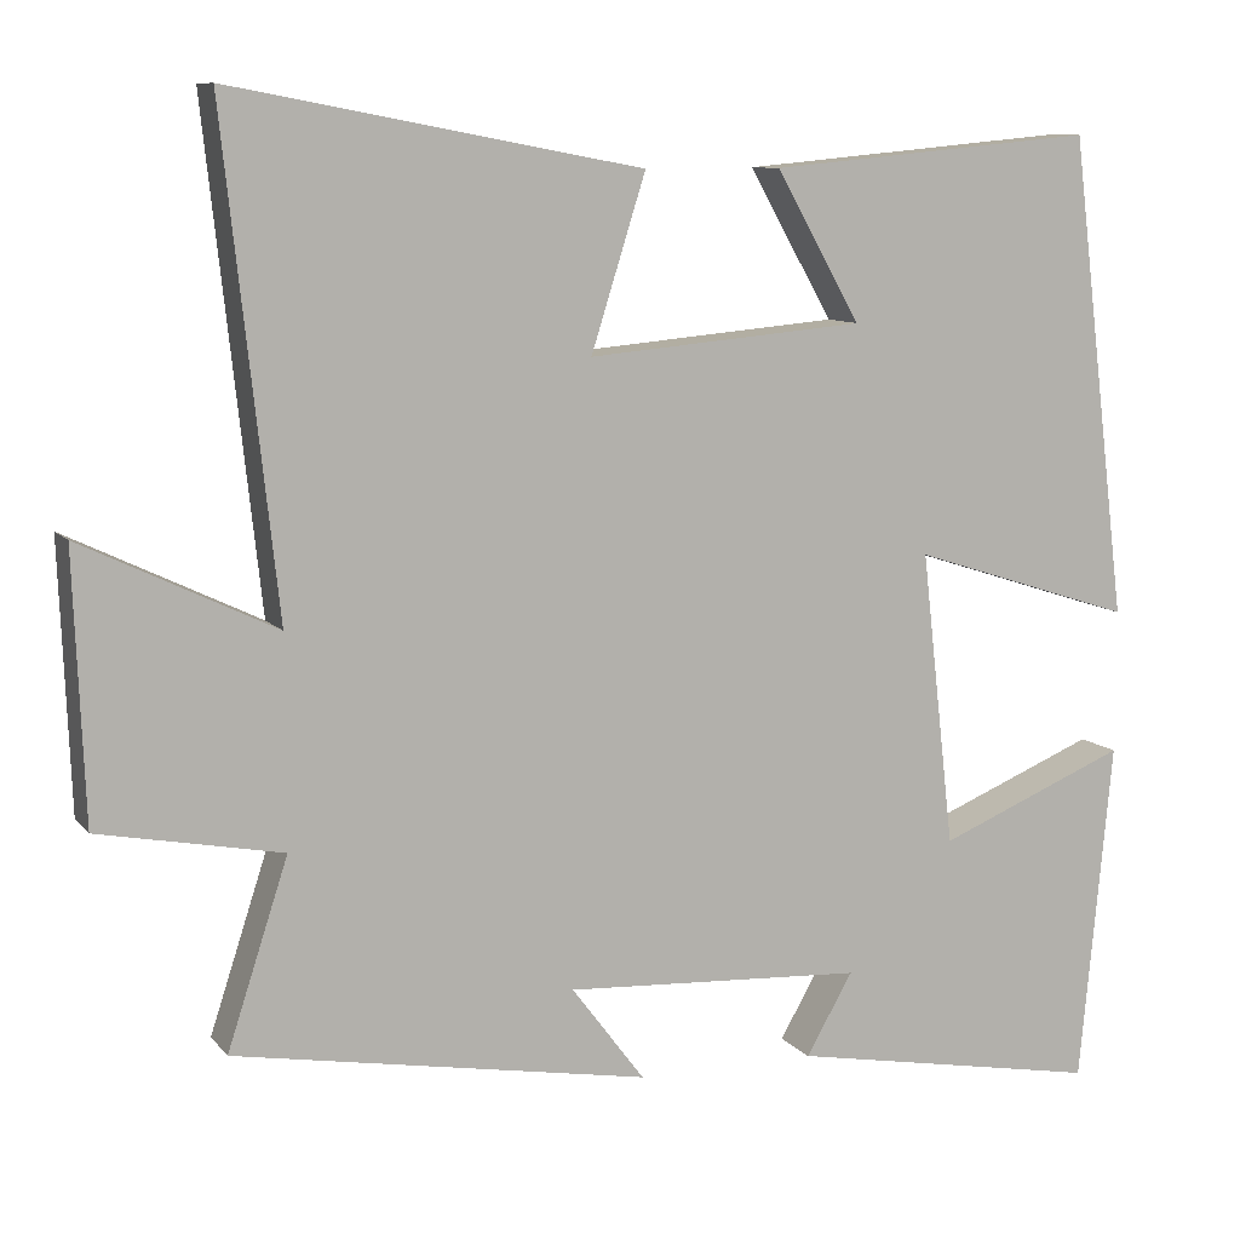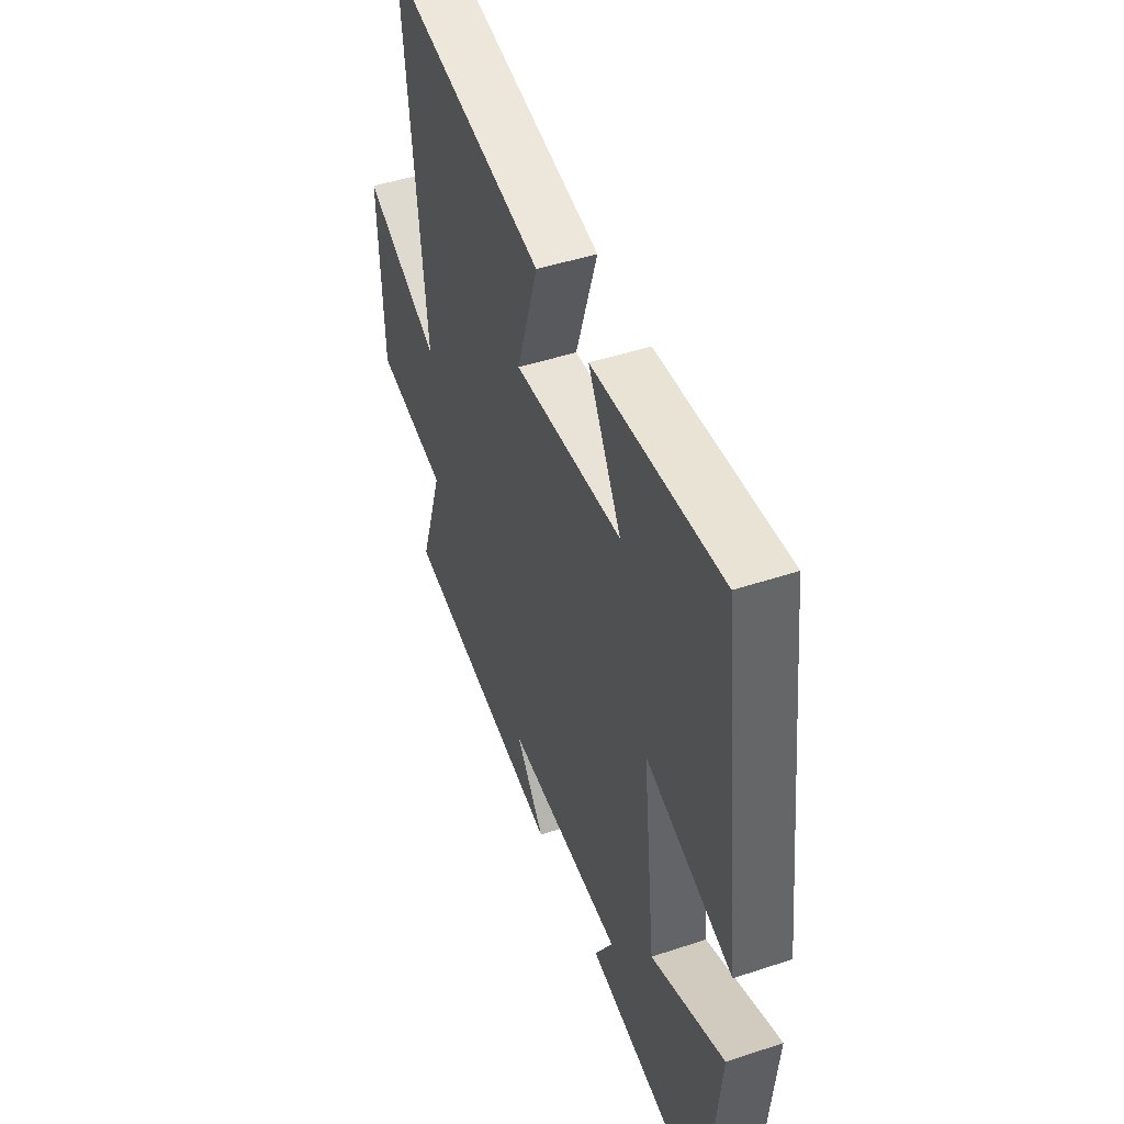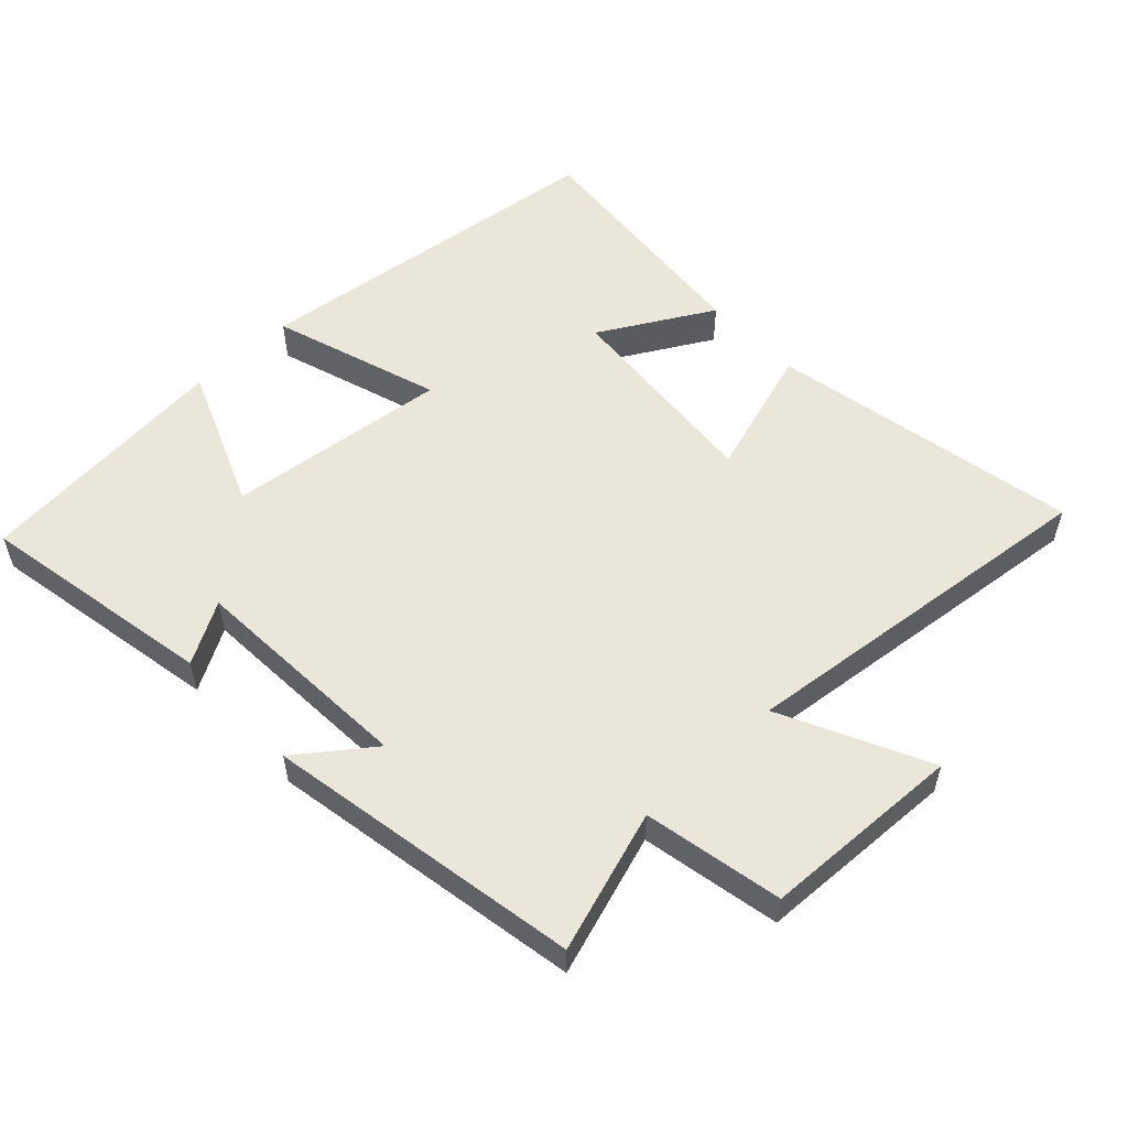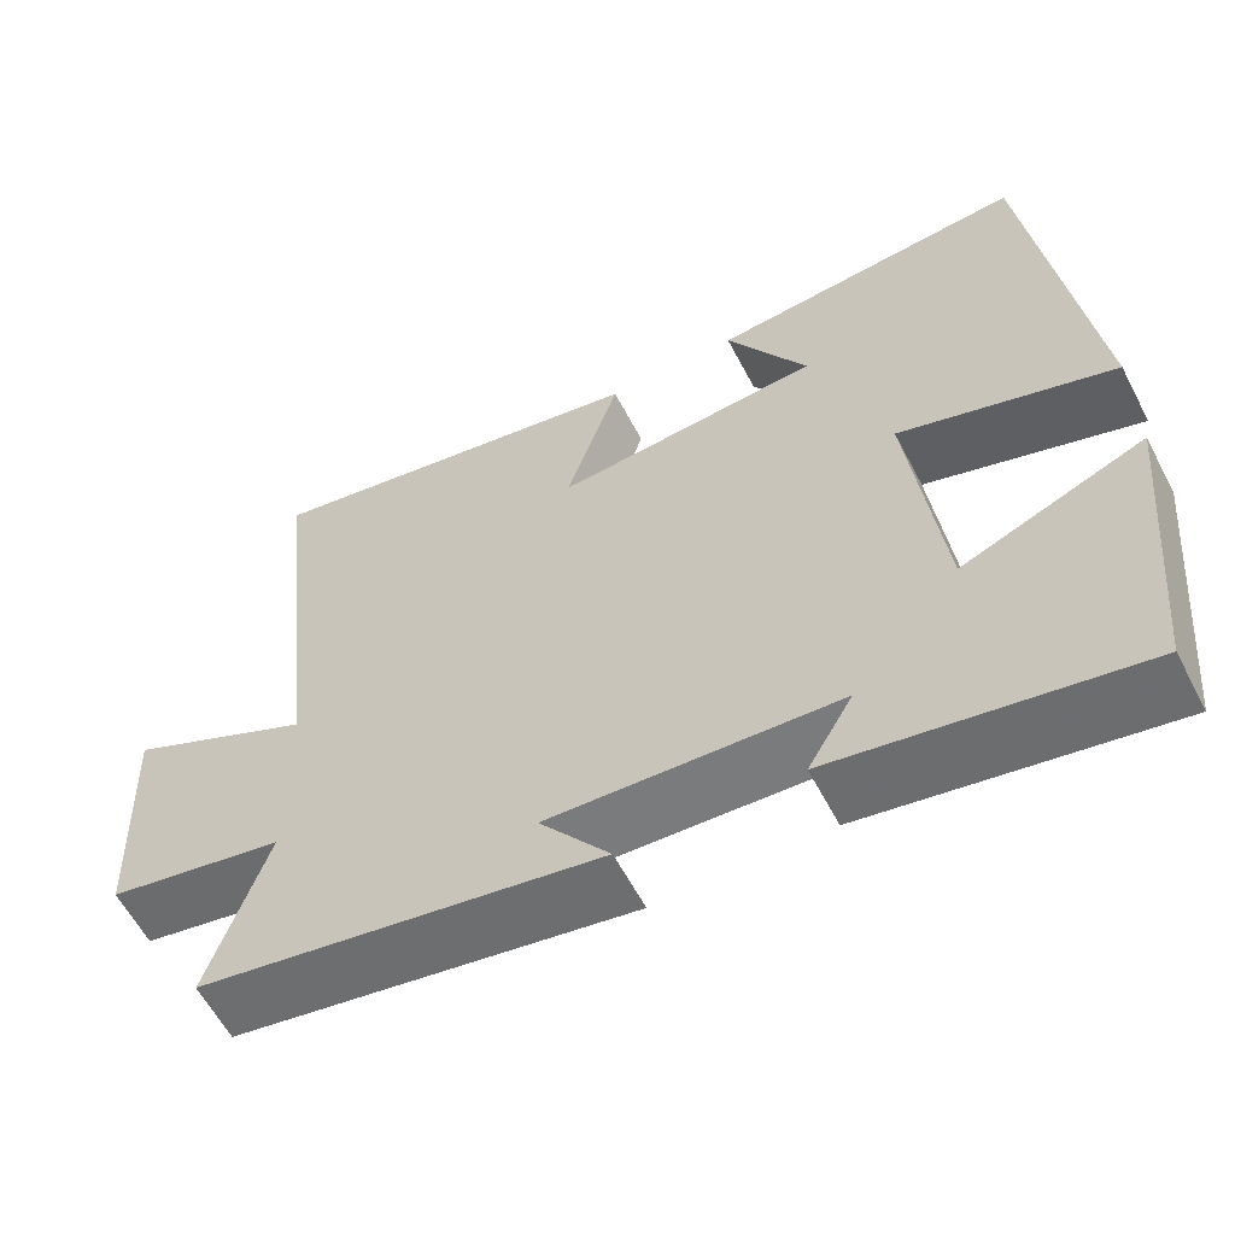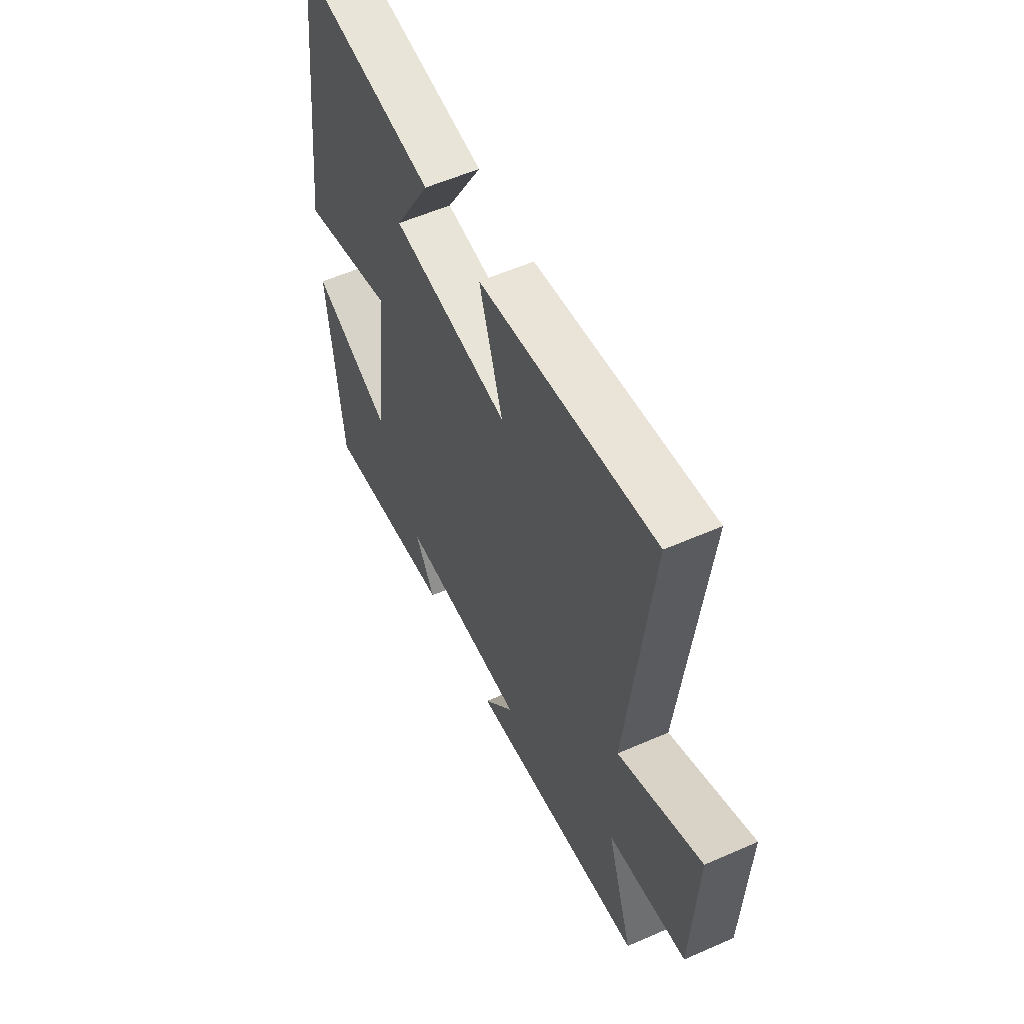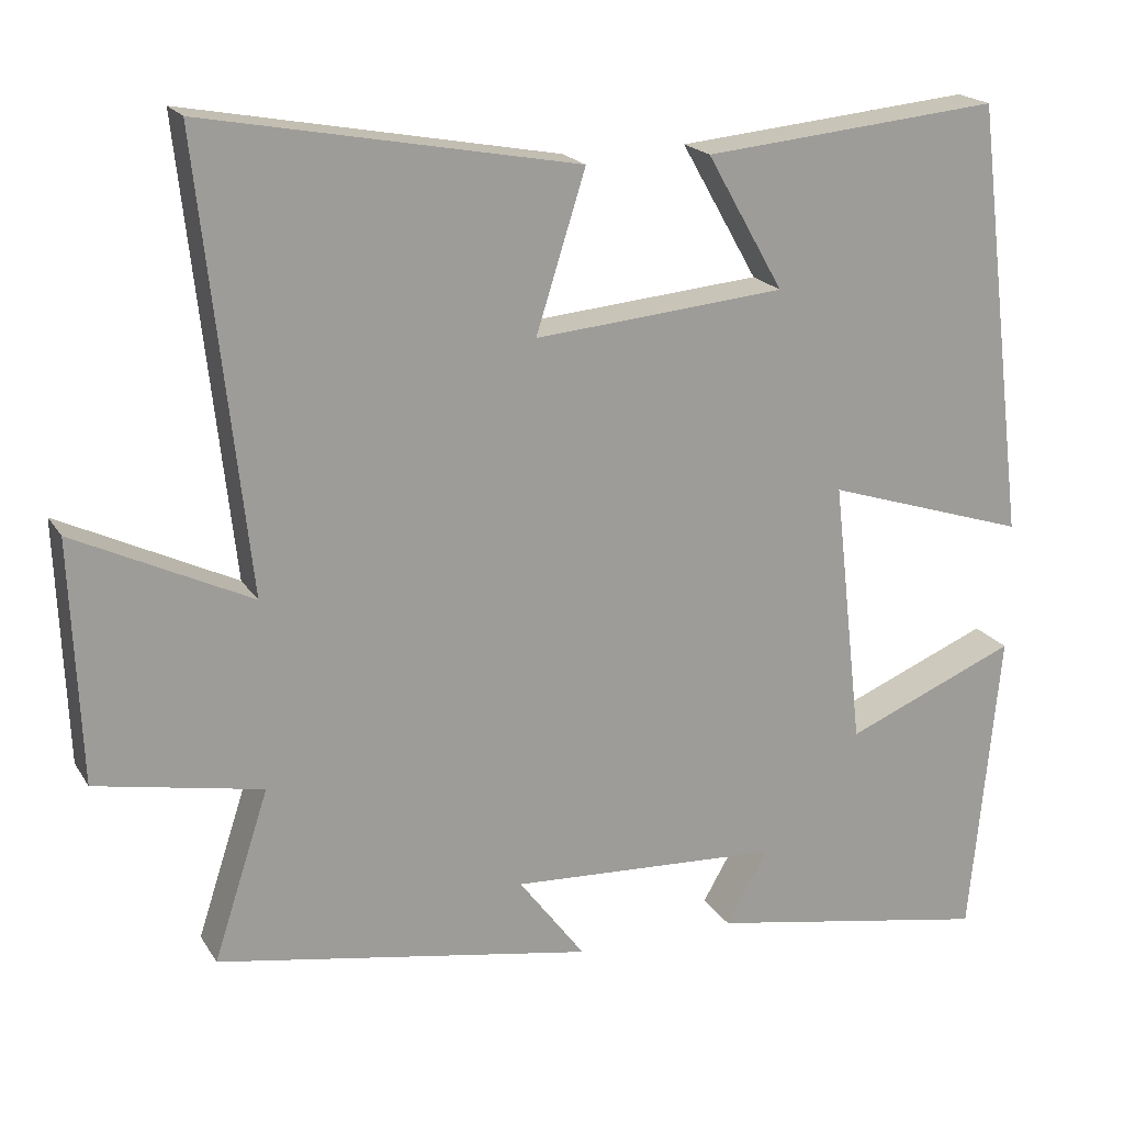
<metadata>
{"format":"obj","ext":"obj","renderer":"f3d","projection":"perspective","resolution":1024,"background":"white","views":[{"elev":9.4,"azim":-22.2,"up":"+Z"},{"elev":47.2,"azim":69.4,"up":"+Z"},{"elev":54.9,"azim":-133.4,"up":"+Y"},{"elev":-60.1,"azim":27.6,"up":"+Z"},{"elev":56.7,"azim":-114.6,"up":"+Z"},{"elev":19.4,"azim":-22.7,"up":"+Z"}]}
</metadata>
<code>
v -0.569 0.07 -0.418
v -0.5 0.07 -0.206
v -0.708 0.07 -0.166
v -0.72 0.07 0.136
v -0.5 0.07 0.03
v -0.561 0.07 0.587
v -0.095 0.07 0.5
v -0.157 0.07 0.303
v 0.157 0.07 0.331
v 0.061 0.07 0.5
v 0.433 0.07 0.535
v 0.5 0.07 -0.012
v 0.247 0.07 0.069
v 0.285 0.07 -0.265
v 0.5 0.07 -0.176
v 0.463 0.07 -0.564
v 0.107 0.07 -0.5
v 0.16 0.07 -0.408
v -0.18 0.07 -0.39
v -0.097 0.07 -0.5
v -0.569 0 -0.418
v -0.5 0 -0.206
v -0.708 0 -0.166
v -0.72 0 0.136
v -0.5 0 0.03
v -0.561 0 0.587
v -0.095 0 0.5
v -0.157 0 0.303
v 0.157 0 0.331
v 0.061 0 0.5
v 0.433 0 0.535
v 0.5 0 -0.012
v 0.247 0 0.069
v 0.285 0 -0.265
v 0.5 0 -0.176
v 0.463 0 -0.564
v 0.107 0 -0.5
v 0.16 0 -0.408
v -0.18 0 -0.39
v -0.097 0 -0.5
f 19 20 1 2
f 18 19 2
f 16 17 18
f 15 16 18
f 14 15 18
f 13 14 18 2
f 11 12 13
f 9 10 11
f 9 11 13 2
f 5 6 7 8
f 9 2 3
f 8 9 3
f 5 8 3
f 3 4 5
f 22 21 40 39
f 22 39 38
f 38 37 36
f 38 36 35
f 38 35 34
f 22 38 34 33
f 33 32 31
f 31 30 29
f 22 33 31 29
f 28 27 26 25
f 23 22 29
f 23 29 28
f 23 28 25
f 25 24 23
f 1 21 22 2
f 2 22 23 3
f 3 23 24 4
f 4 24 25 5
f 5 25 26 6
f 6 26 27 7
f 7 27 28 8
f 8 28 29 9
f 9 29 30 10
f 10 30 31 11
f 11 31 32 12
f 12 32 33 13
f 13 33 34 14
f 14 34 35 15
f 15 35 36 16
f 16 36 37 17
f 17 37 38 18
f 18 38 39 19
f 19 39 40 20
f 20 40 21 1

</code>
